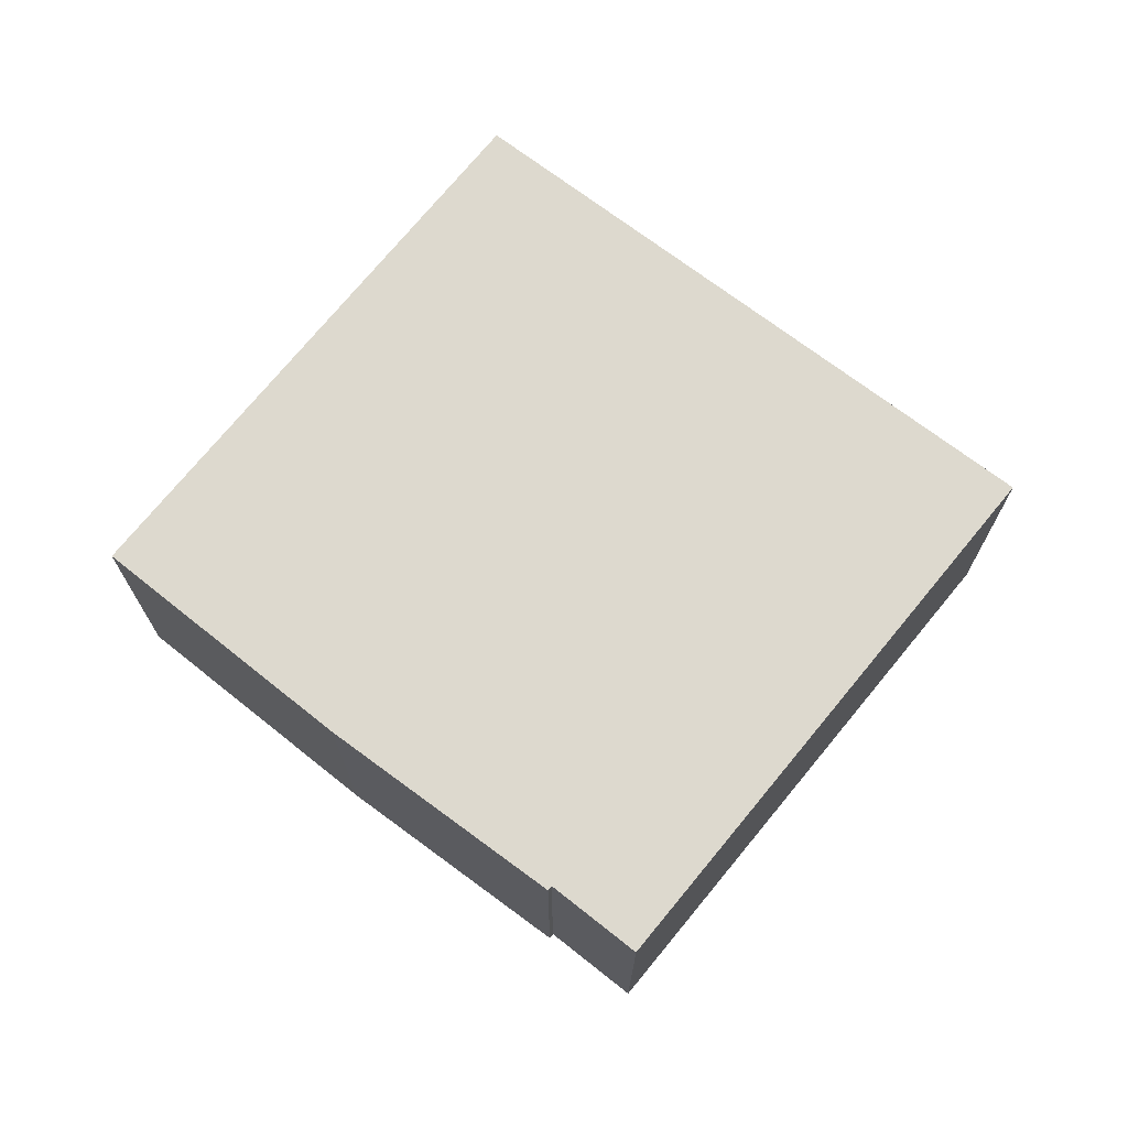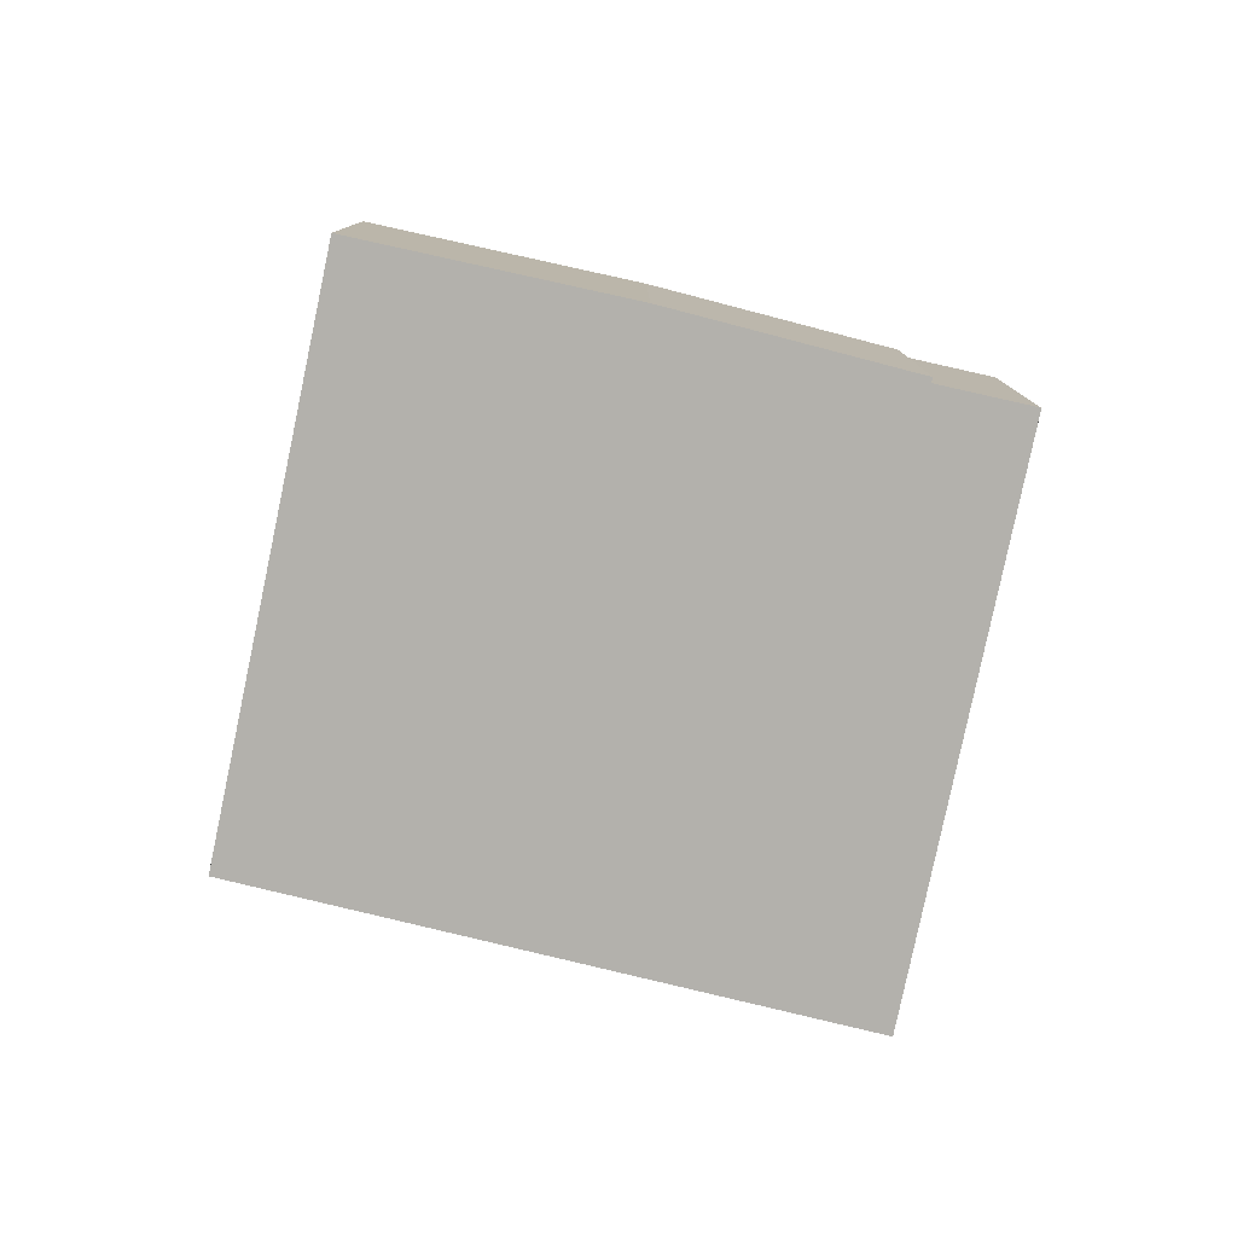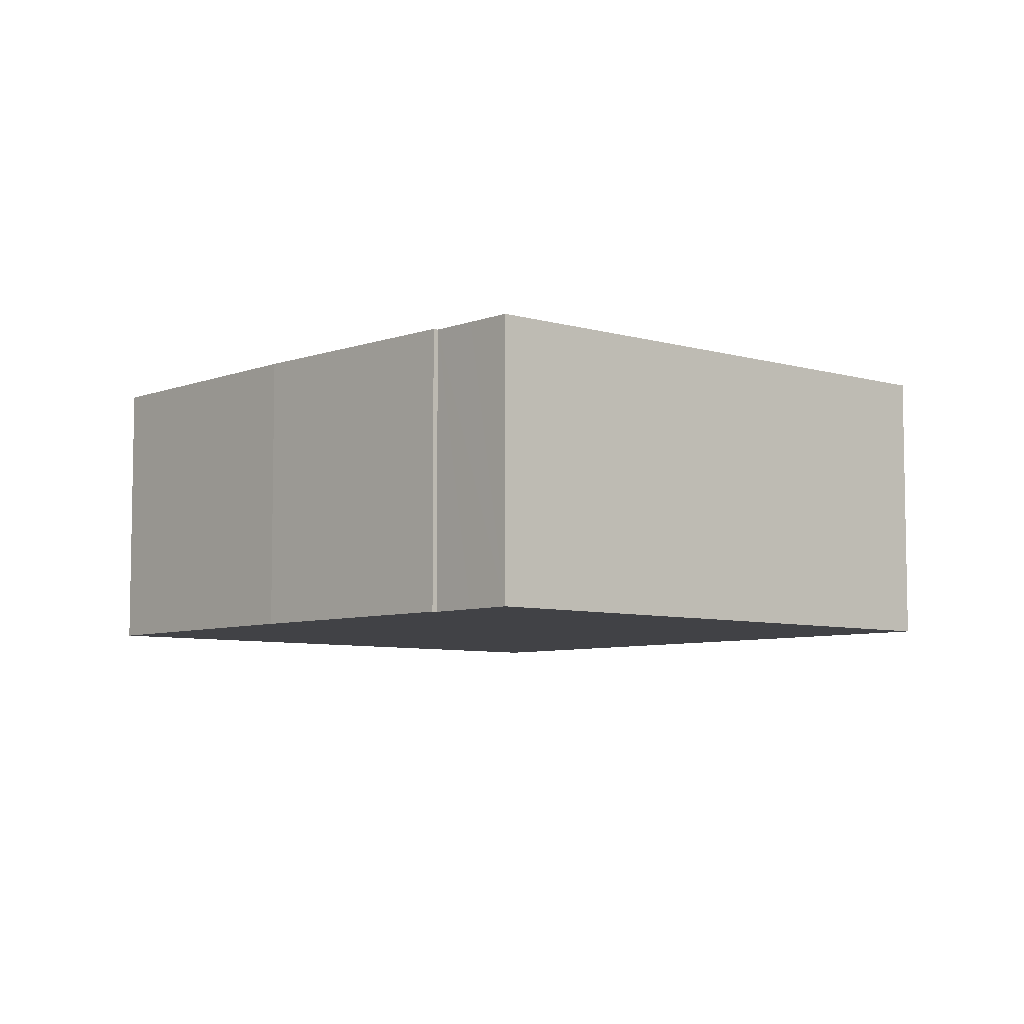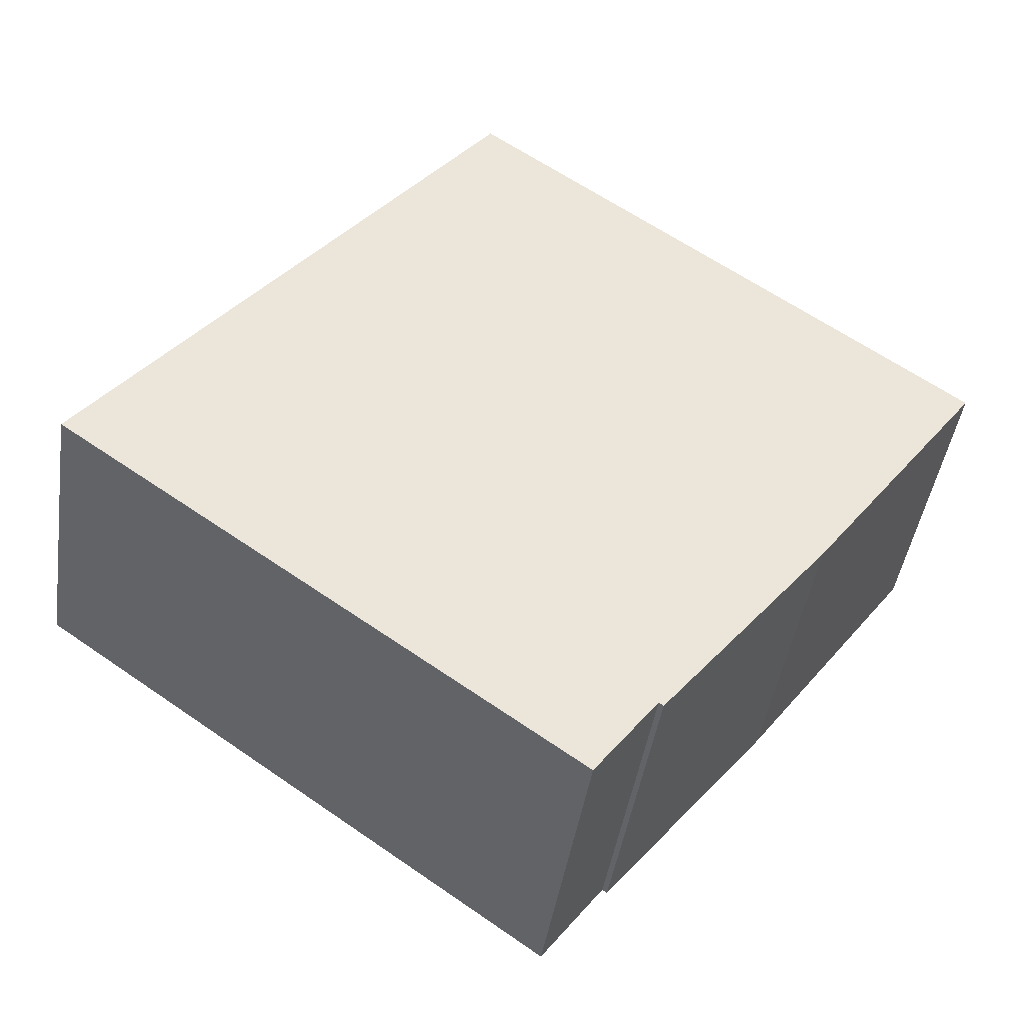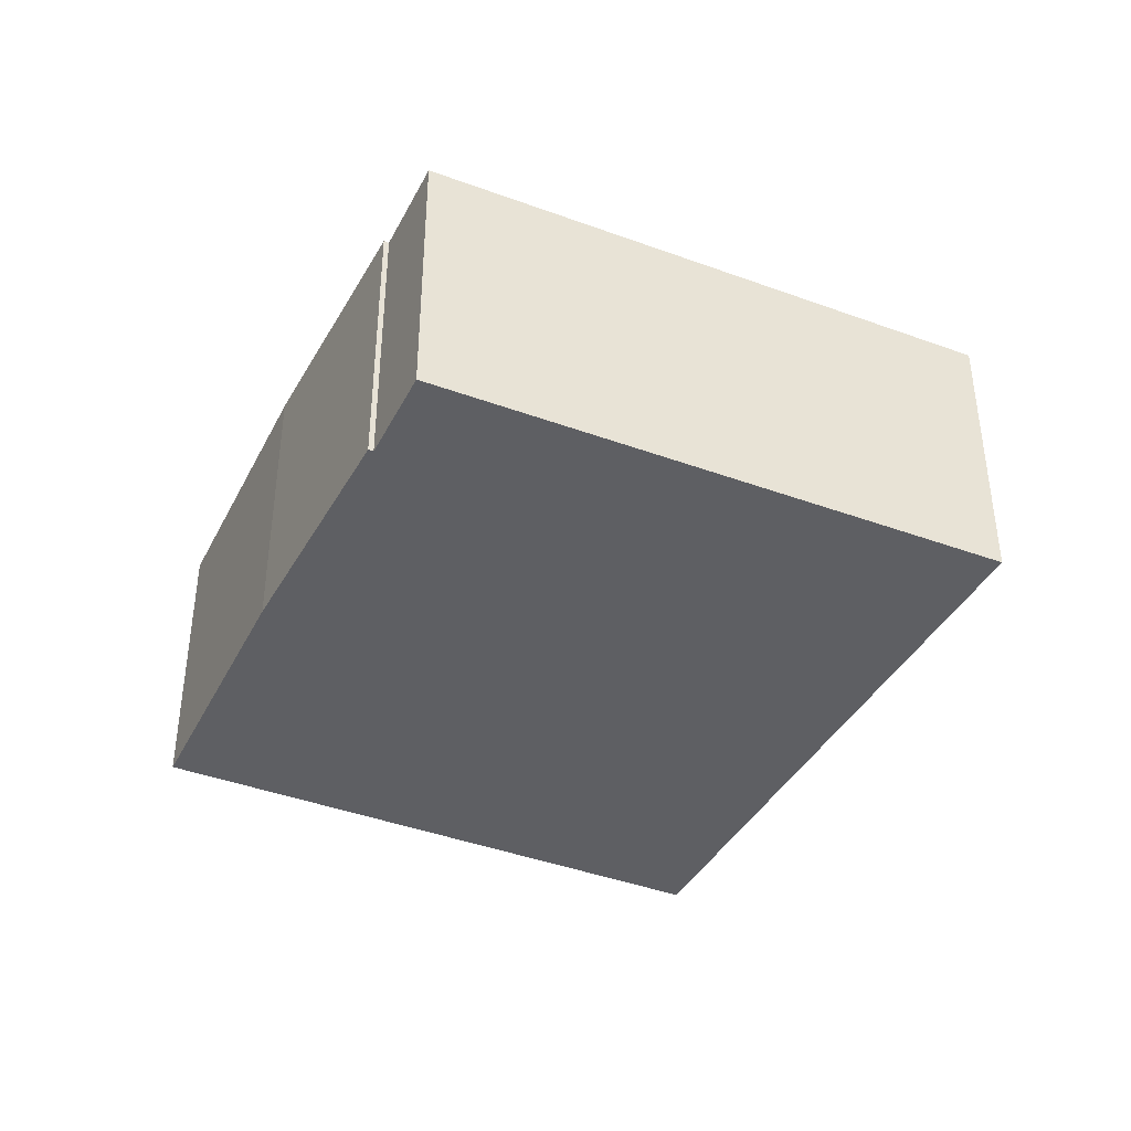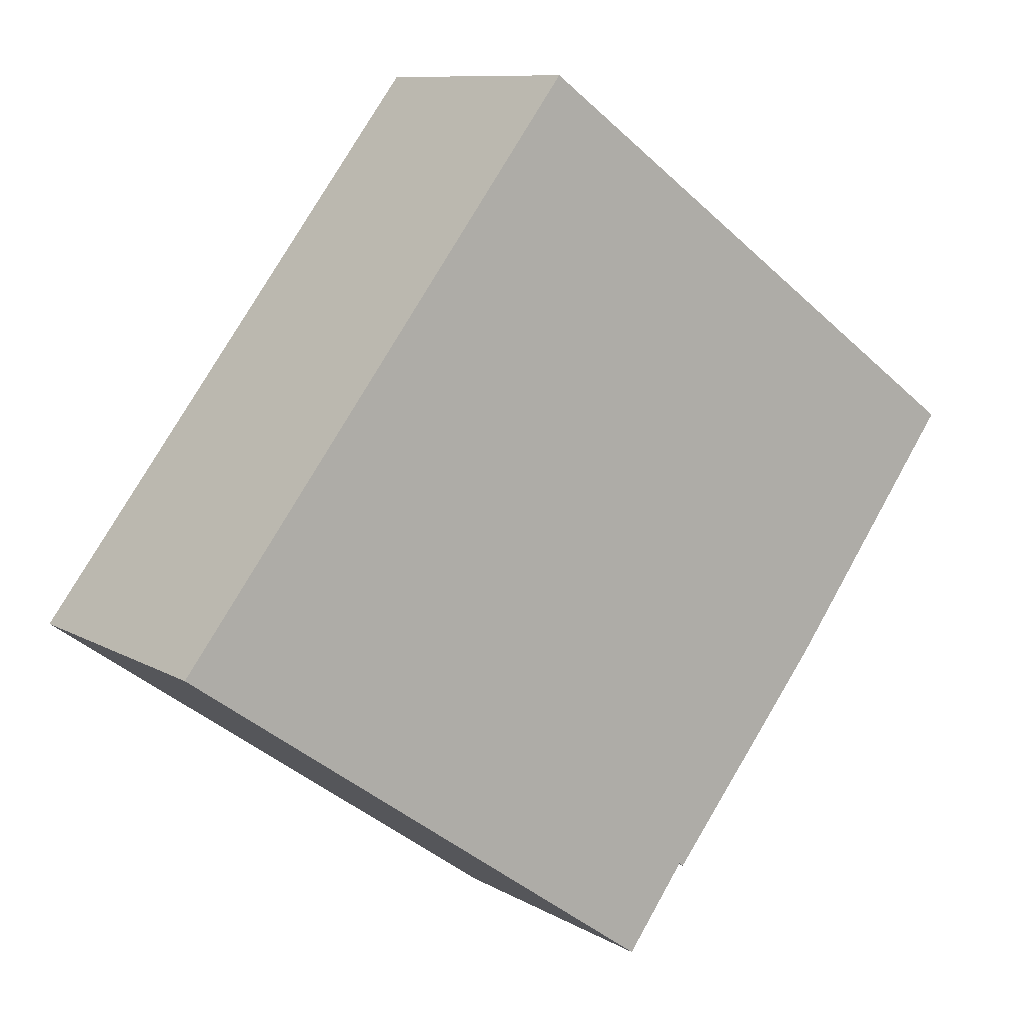
<metadata>
{"format":"obj","ext":"obj","renderer":"f3d","projection":"perspective","resolution":1024,"background":"white","views":[{"elev":71.8,"azim":164.7,"up":"+Y"},{"elev":-79.1,"azim":113.7,"up":"+Y"},{"elev":-6.7,"azim":174.5,"up":"+Y"},{"elev":-44.1,"azim":-8.5,"up":"+Z"},{"elev":-40.6,"azim":-168.9,"up":"+Y"},{"elev":9.7,"azim":-34.7,"up":"+Z"}]}
</metadata>
<code>
v  0 2.811 1.721e-16
v  5.183 2.811 -3.045
v  4.883 2.811 -3.453
v  5.48 2.811 -2.642
v  7.125 2.811 -0.645
v  8.805 2.811 1.663
v  3.957 2.811 5.159
v  5.523 2.811 -2.674
v  4.883 2.114e-16 -3.453
v  0 0 0
v  5.523 1.637e-16 -2.674
v  5.48 1.618e-16 -2.642
v  3.957 -3.159e-16 5.159
v  8.805 -1.018e-16 1.663
v  7.125 3.949e-17 -0.645
v  5.183 1.865e-16 -3.045
g defaultobject
f 1 2 3
f 2 1 4
f 4 1 5
f 5 1 6
f 6 1 7
f 5 8 4
f 9 1 3
f 1 9 10
f 11 4 8
f 4 11 12
f 10 7 1
f 7 10 13
f 13 6 7
f 6 13 14
f 14 5 6
f 5 14 15
f 15 8 5
f 8 15 11
f 2 9 3
f 9 2 4
f 9 4 16
f 16 4 12
f 9 13 10
f 13 9 16
f 13 16 12
f 13 12 14
f 14 12 11
f 14 11 15

</code>
